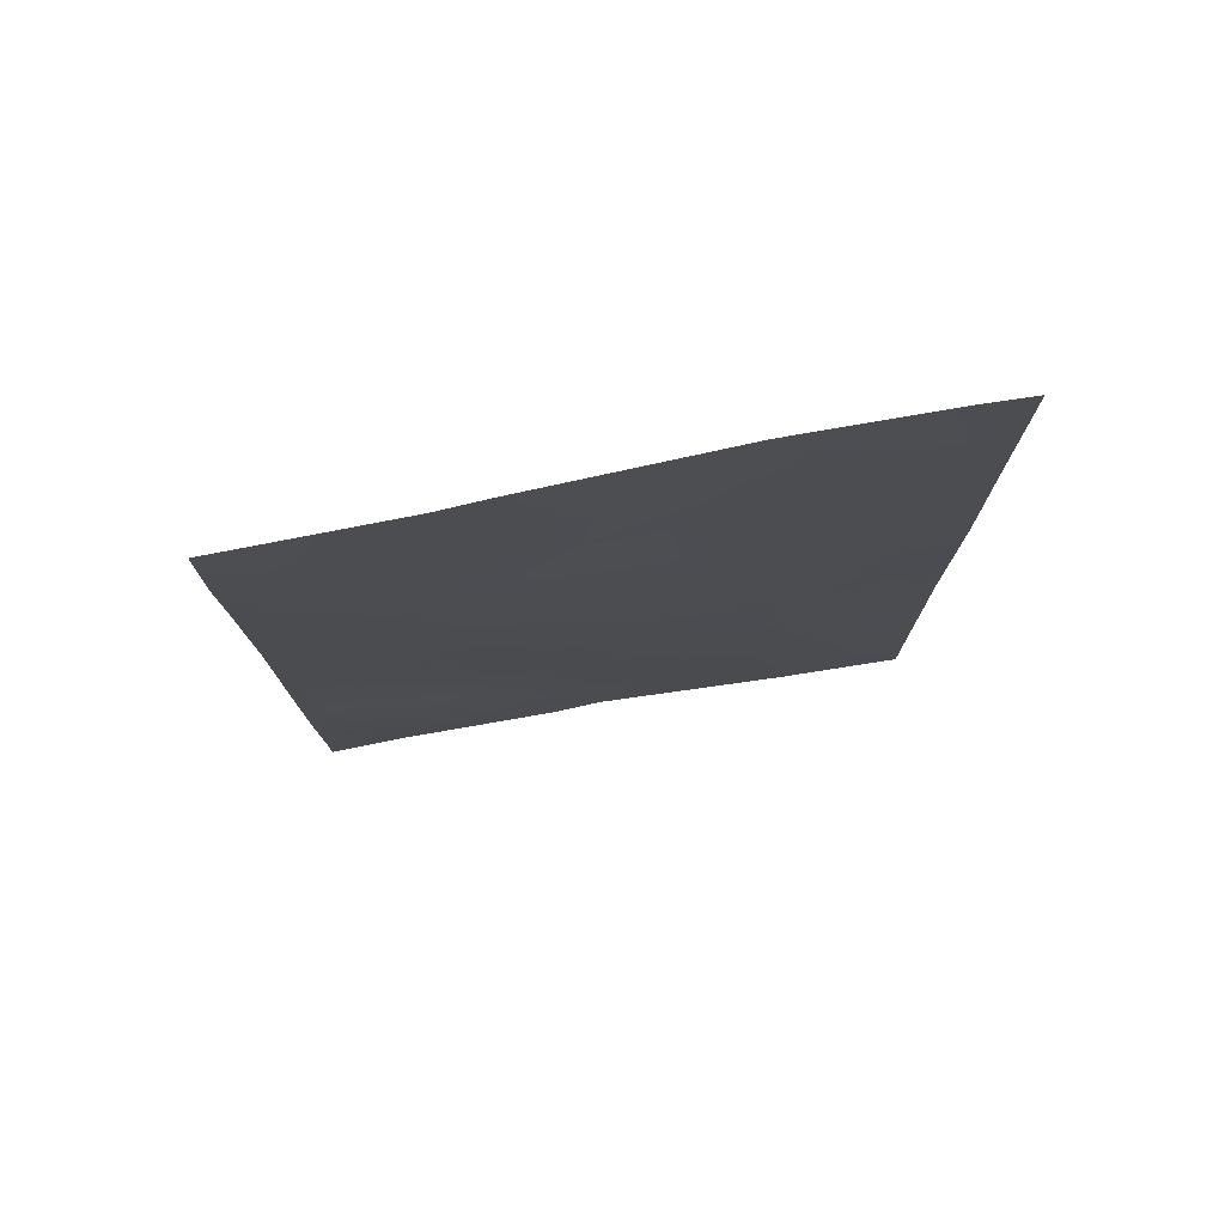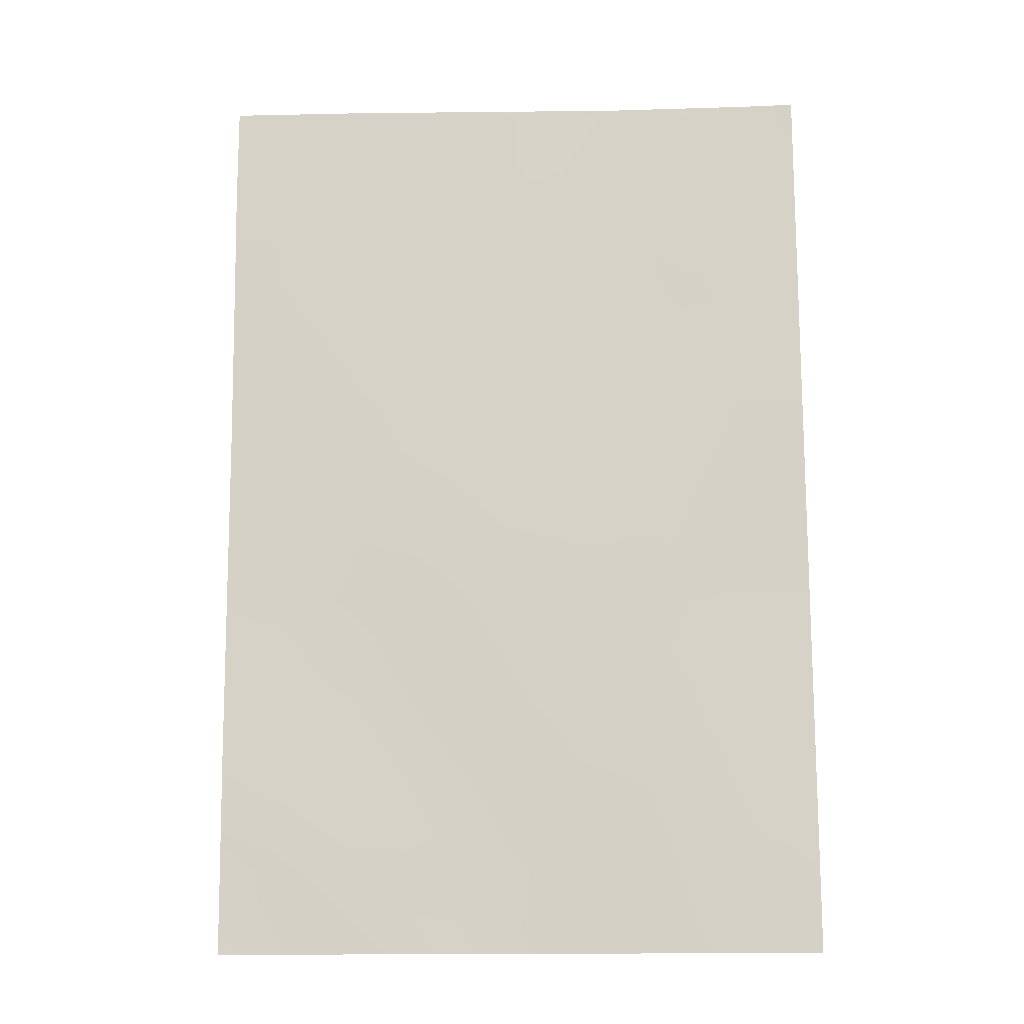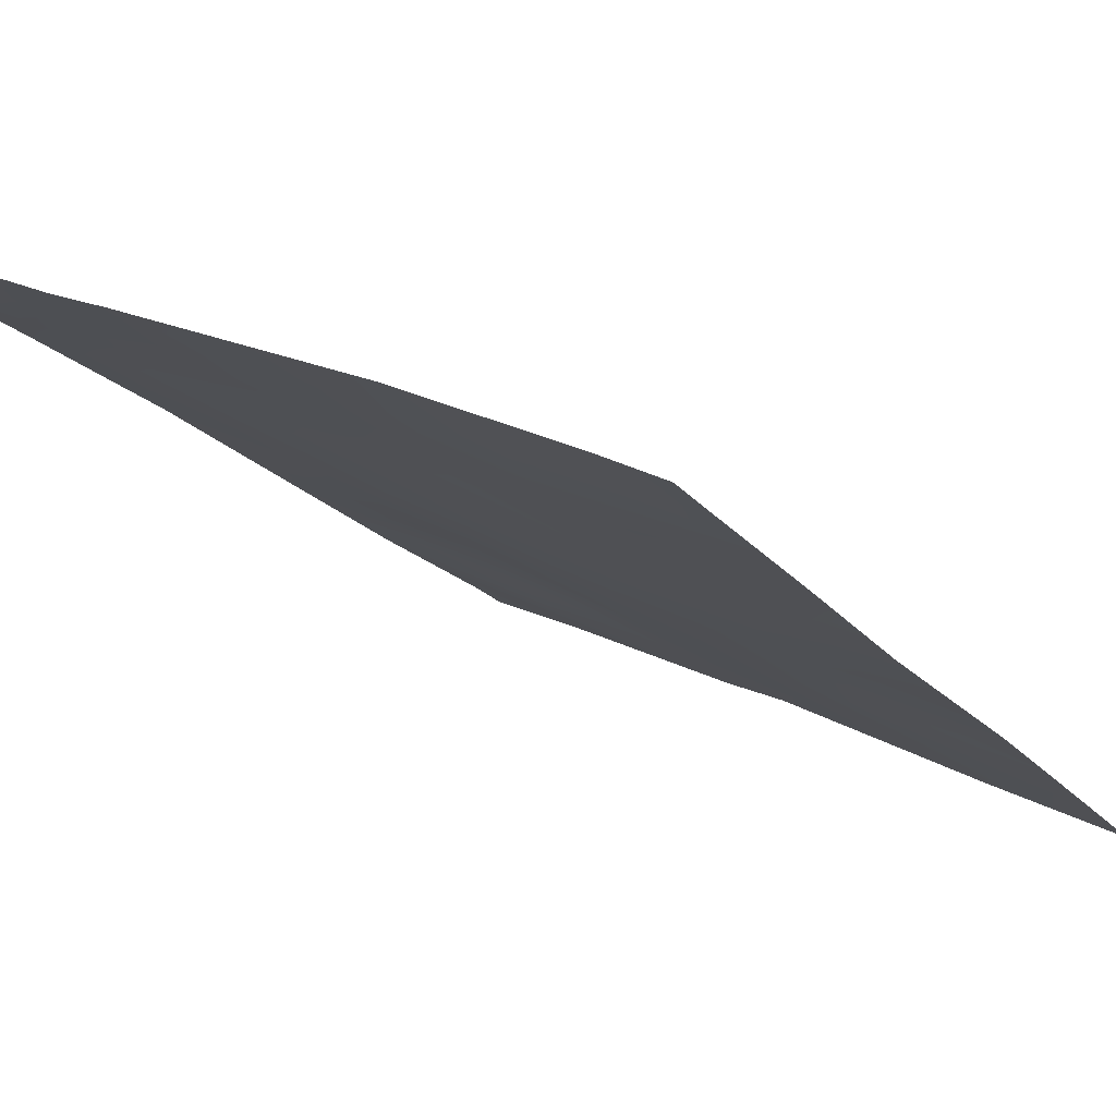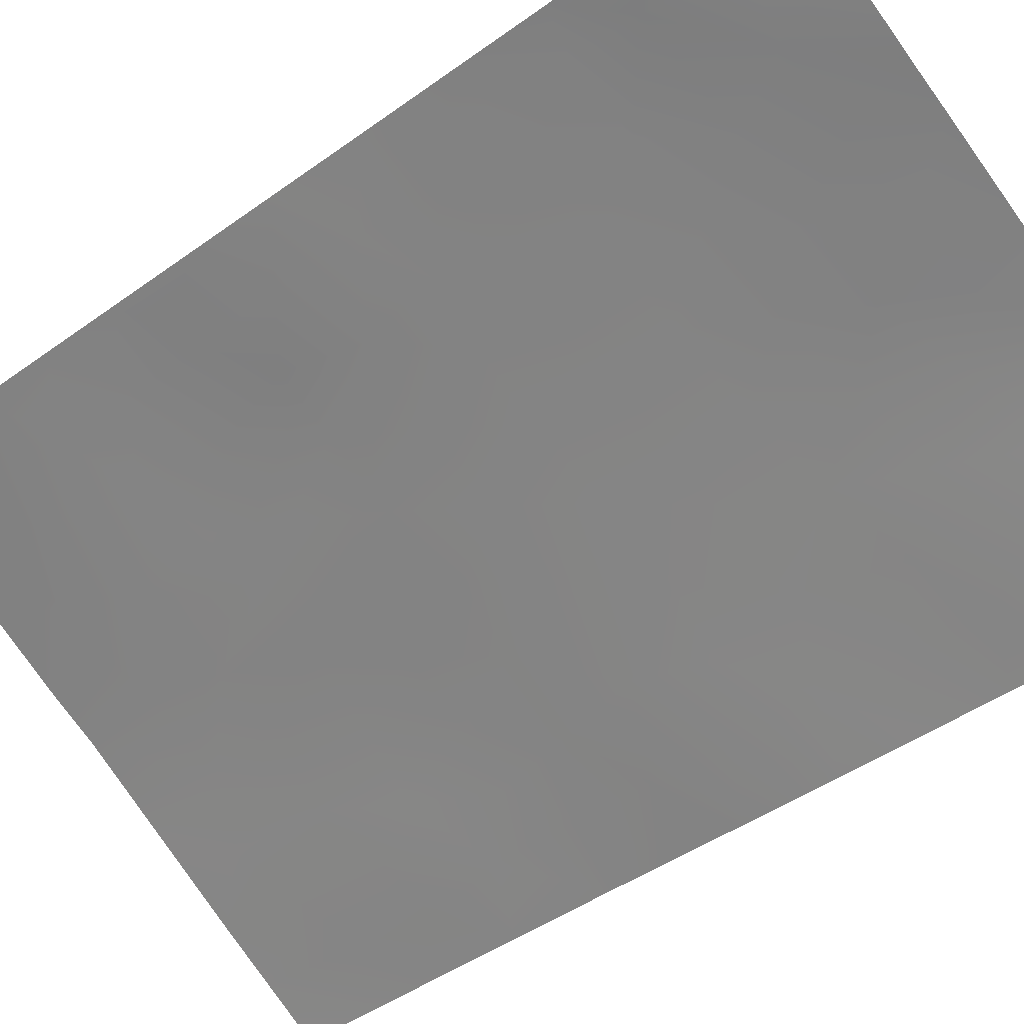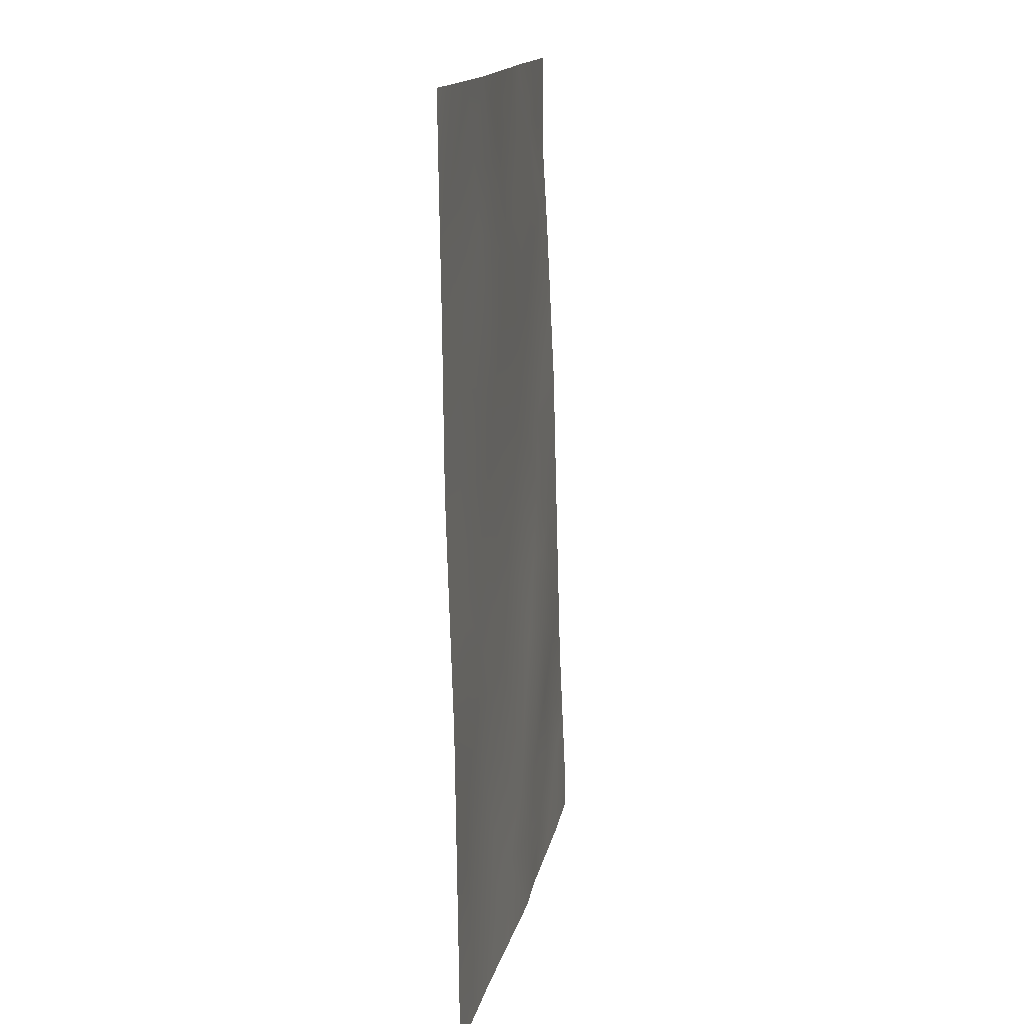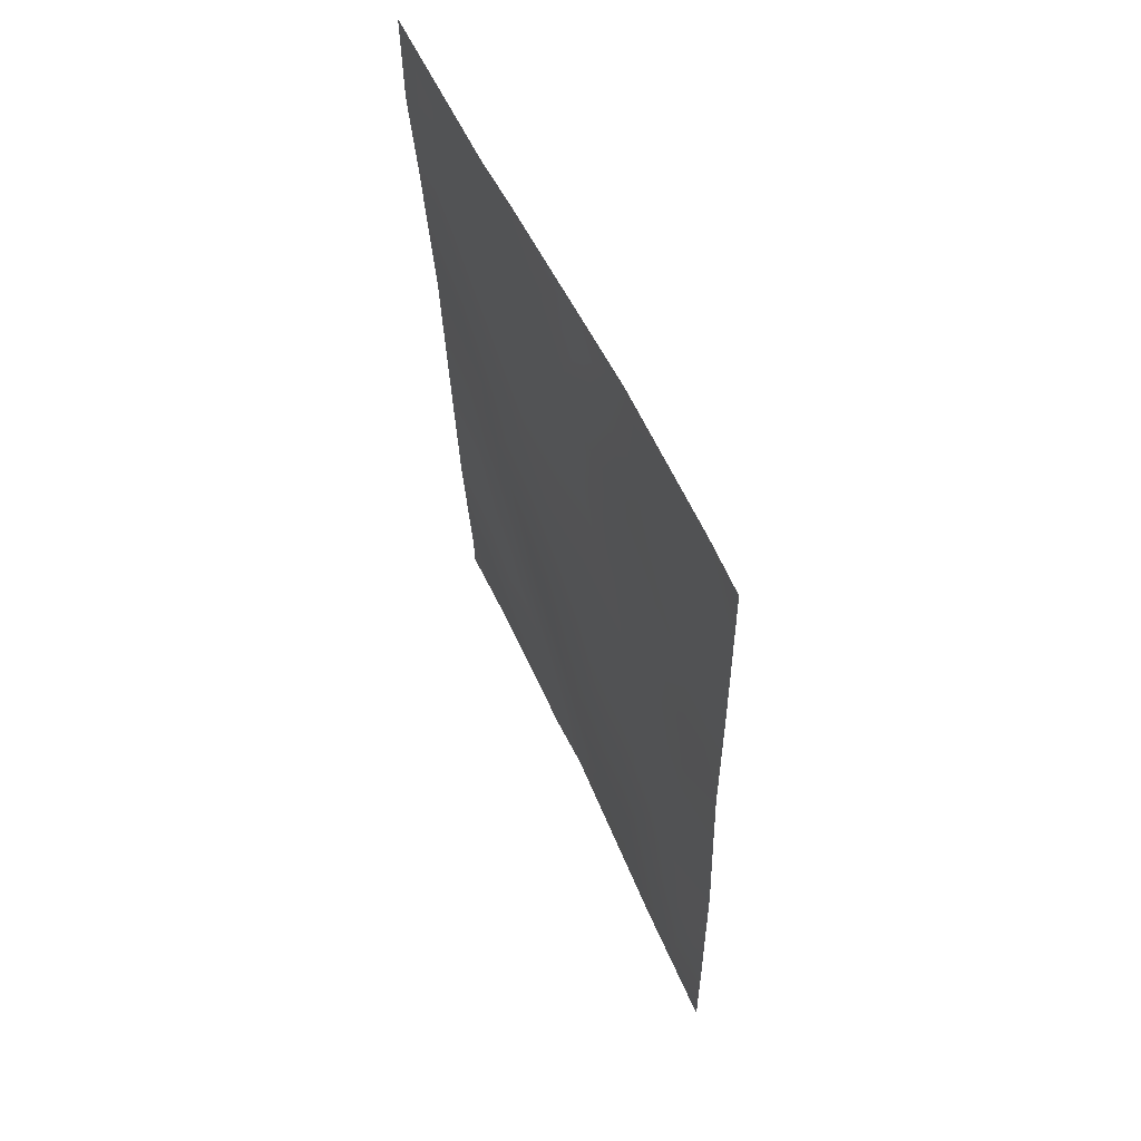
<metadata>
{"format":"obj","ext":"obj","renderer":"f3d","projection":"perspective","resolution":1024,"background":"white","views":[{"elev":76.2,"azim":-35.8,"up":"+Z"},{"elev":-14.8,"azim":-22.0,"up":"+Z"},{"elev":-19.1,"azim":24.5,"up":"+Y"},{"elev":-46.2,"azim":-50.5,"up":"+Y"},{"elev":15.0,"azim":74.8,"up":"+Z"},{"elev":60.0,"azim":39.9,"up":"+Z"}]}
</metadata>
<code>
v 17.36 59.1 44.05
v 12.96 61.17 45.13
v 20.22 57.74 44.03
v 20.24 57.78 42.32
v 16.54 59.75 38
v 16.41 59.62 41.83
v 20.26 57.81 39.67
v 19.08 58.35 40.26
v 14.89 60.06 50
v 12.87 61 48.74
v 12.86 61 50
v 14.58 60.36 45.61
v 19.02 58.22 48.29
v 20.19 57.69 47.34
v 17.17 59.14 47.76
v 14.66 60.52 41.72
v 16.43 59.5 45.78
v 15.51 59.98 43.82
v 13.02 61.28 40.65
v 13.07 61.36 38.55
v 12.9 61.07 47.42
v 20.27 57.82 38
v 18.81 58.56 38
v 20.18 57.66 49.22
v 19.56 57.97 50
v 20.17 57.66 50
v 15.9 60.03 38
v 15.48 59.82 50
v 17.85 58.8 50
v 13.08 61.37 38
v 13 61.23 42.64
v 20.2 57.7 45.28
v 18.14 58.79 42.02
v 18.48 58.54 46.03
v 14.44 60.65 39.52
v 14.03 60.94 38
v 15.26 60.01 47.4
v 17.4 59.26 39.13
v 16.56 59.65 39.93
v 16.13 59.91 38.93
v 16.73 59.5 41.13
v 16.08 59.84 40.87
v 16.04 59.6 49.16
v 15.18 59.99 49.11
v 19.47 58.14 42.52
v 18.68 58.5 42.98
v 13.88 60.53 50
v 13.55 60.68 49.24
v 13.74 60.78 45.45
v 13.69 60.84 44.4
v 14.33 60.51 44.8
v 19.51 58.01 47.62
v 18.71 58.4 47.28
v 19.41 58.08 46.69
v 18.09 58.68 48.05
v 17.79 58.85 46.95
v 16.9 59.3 44.9
v 15.98 59.74 44.8
v 16.41 59.55 43.9
v 13.05 61.32 39.6
v 13.75 60.95 40.11
v 12.93 61.12 46.28
v 13.92 60.64 46.45
v 18.18 58.82 39.91
v 18.54 58.61 40.95
v 17.74 59.02 41.01
v 19.54 58.19 38
v 20.26 57.82 38.83
v 14.18 60.82 38.72
v 20.18 57.68 48.28
v 14.26 60.39 49.07
v 19.34 58.07 49.14
v 18.7 58.39 50
v 18.41 58.52 49.08
v 13.77 60.9 42.2
v 14.37 60.6 42.76
v 13.7 60.87 43.28
v 20.25 57.8 40.99
v 19.47 58.16 41.37
v 14.69 60.24 48.25
v 15.65 59.8 48.26
v 16.83 59.31 46.75
v 17.4 59.05 45.9
v 17.68 59.16 38
v 19.46 58.11 43.5
v 19.45 58.09 44.53
v 15.16 60.34 38.81
v 15.5 60.17 39.86
v 14.57 60.58 40.51
v 13.81 60.92 41.14
v 15.5 59.94 45.68
v 15.87 59.75 46.6
v 14.9 60.2 46.52
v 16.66 59.31 50
v 16.92 59.22 49.29
v 17.5 58.97 48.79
v 20.19 57.7 46.31
v 19.4 58.09 45.61
v 15.08 60.15 44.76
v 20.23 57.76 43.18
v 17.73 58.95 43
v 18.48 58.57 43.97
v 13.41 60.85 47.31
v 17.28 59.2 42
v 16.89 59.35 43.07
v 14.53 60.45 43.81
v 15.6 60.04 41.82
v 15.31 60.24 40.88
v 12.98 61.2 43.89
v 16.57 59.39 48.43
v 16.22 59.57 47.52
v 14.96 60.49 38
v 15.11 60.24 42.79
v 18.71 58.45 44.9
v 14.25 60.47 47.37
v 13.01 61.25 41.64
v 15.98 59.79 42.88
v 17.88 58.84 45.01
v 13.68 61.03 39.31
v 13.4 60.82 48.13
v 18.87 58.44 42
v 18.16 58.87 38.72
v 18.93 58.47 39.02
v 19.7 58.06 40.33
v 19.6 58.14 39.34
v 17.27 59.27 40.26
f 38 39 40
f 41 42 39
f 45 85 46
f 71 47 48
f 49 50 51
f 52 53 54
f 55 56 53
f 57 58 59
f 62 49 63
f 122 123 64
f 25 24 26
f 80 44 71
f 73 74 72
f 36 20 30
f 75 76 77
f 78 79 124
f 80 81 44
f 82 83 56
f 87 40 88
f 61 89 90
f 91 92 93
f 94 43 95
f 74 96 55
f 97 54 98
f 91 99 58
f 101 46 102
f 104 101 105
f 51 106 99
f 107 108 42
f 109 77 50
f 104 41 66
f 45 121 79
f 110 81 111
f 112 87 69
f 106 76 113
f 98 114 86
f 111 92 82
f 90 75 116
f 105 59 117
f 107 117 113
f 88 108 89
f 93 115 63
f 95 110 96
f 102 114 118
f 118 83 57
f 5 38 40
f 38 126 39
f 40 39 88
f 39 42 88
f 43 28 44
f 33 121 46
f 47 11 48
f 10 48 11
f 12 49 51
f 49 2 50
f 51 50 106
f 14 52 54
f 52 13 53
f 54 53 34
f 13 55 53
f 55 15 56
f 53 56 34
f 1 57 59
f 57 17 58
f 59 58 18
f 19 60 61
f 60 20 119
f 61 60 119
f 21 62 103
f 62 2 49
f 63 49 12
f 65 33 66
f 64 66 126
f 23 67 123
f 67 22 68
f 125 68 7
f 36 69 20
f 14 70 52
f 70 24 72
f 44 9 71
f 9 44 28
f 72 24 25
f 25 73 72
f 73 29 74
f 72 74 13
f 31 75 77
f 75 16 76
f 77 76 106
f 78 4 79
f 40 27 5
f 80 37 81
f 44 81 43
f 15 82 56
f 82 17 83
f 56 83 34
f 5 84 38
f 84 23 122
f 32 86 3
f 35 87 88
f 87 27 40
f 19 61 90
f 61 35 89
f 90 89 16
f 12 91 93
f 91 17 92
f 93 92 37
f 29 94 95
f 94 28 43
f 13 74 55
f 74 29 96
f 55 96 15
f 32 97 98
f 97 14 54
f 98 54 34
f 17 91 58
f 91 12 99
f 58 99 18
f 100 3 85
f 1 101 102
f 101 33 46
f 85 102 46
f 71 9 47
f 120 48 10
f 104 33 101
f 12 51 99
f 99 106 18
f 107 16 108
f 42 108 88
f 2 109 50
f 109 31 77
f 50 77 106
f 33 104 66
f 104 6 41
f 66 41 126
f 4 45 79
f 79 65 8
f 15 110 111
f 110 43 81
f 111 81 37
f 36 112 69
f 112 27 87
f 69 87 35
f 18 106 113
f 113 76 16
f 32 98 86
f 98 34 114
f 86 114 102
f 80 115 37
f 15 111 82
f 111 37 92
f 82 92 17
f 19 90 116
f 90 16 75
f 116 75 31
f 117 59 18
f 16 107 113
f 107 6 117
f 113 117 18
f 35 88 89
f 89 108 16
f 12 93 63
f 93 37 115
f 29 95 96
f 95 43 110
f 96 110 15
f 57 83 17
f 35 119 69
f 119 20 69
f 61 119 35
f 85 3 86
f 103 63 115
f 70 72 13
f 52 70 13
f 103 115 120
f 86 102 85
f 45 4 100
f 103 62 63
f 45 100 85
f 118 114 34
f 118 34 83
f 121 65 79
f 121 45 46
f 65 121 33
f 1 102 118
f 1 118 57
f 84 122 38
f 71 48 120
f 64 126 38
f 80 71 120
f 105 101 1
f 125 7 124
f 105 1 59
f 65 66 64
f 123 8 64
f 65 64 8
f 6 104 105
f 6 105 117
f 120 115 80
f 124 79 8
f 124 7 78
f 122 23 123
f 123 125 8
f 124 8 125
f 21 103 120
f 67 68 125
f 126 41 39
f 6 107 42
f 64 38 122
f 123 67 125
f 41 6 42
f 21 120 10

</code>
